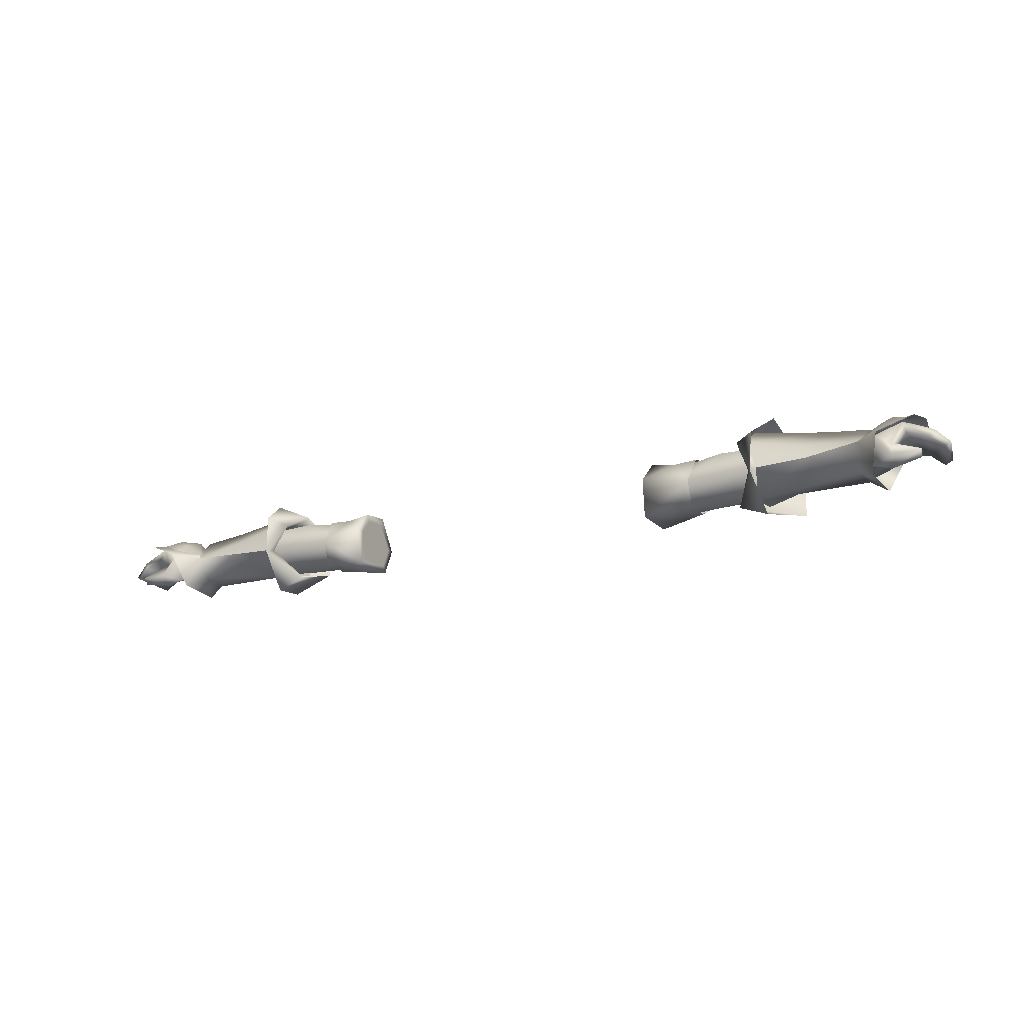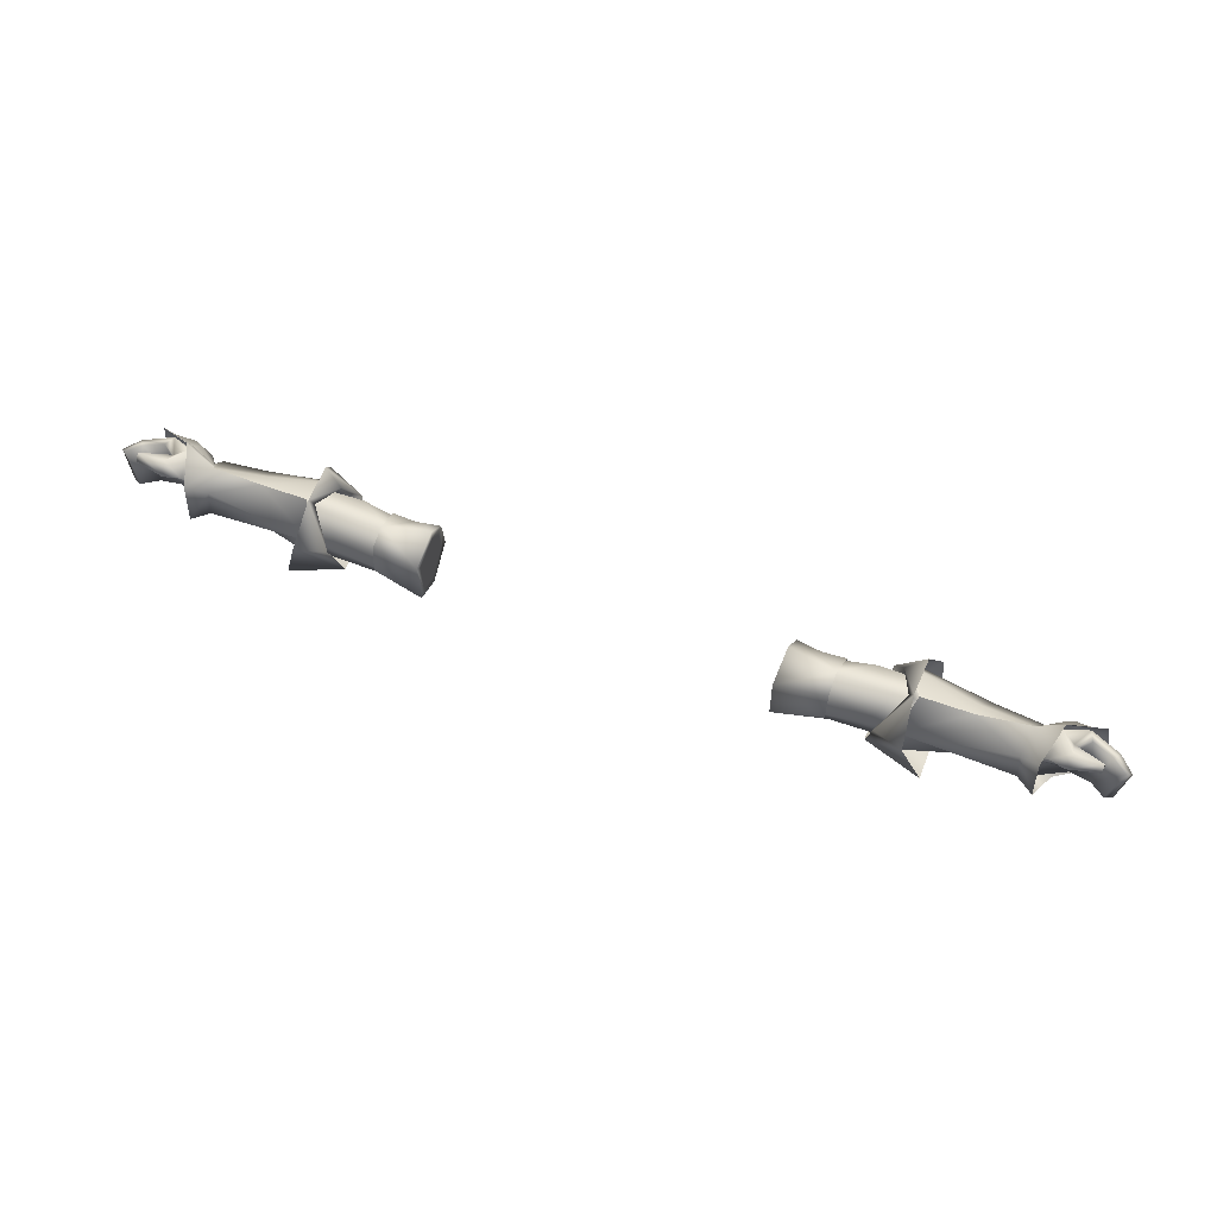
<metadata>
{"format":"obj","ext":"obj","renderer":"f3d","projection":"perspective","resolution":1024,"background":"white","views":[{"elev":-19.1,"azim":27.2,"up":"+Y"},{"elev":57.7,"azim":20.9,"up":"+Z"}]}
</metadata>
<code>
g mesh00
v 36.88 18 0.01017
v 45.45 16.99 -1.084
v 36.83 21.1 3.069
v 45.15 27.76 -3.522
v 49.28 23.2 -6.763
v 48.65 23.18 -6.776
v 48.58 19.19 -7.078
v 37.48 18.94 -6.936
v 37.56 23.1 -6.558
v 36.91 17.4 -3.414
v 45.45 16.99 -1.084
v 36.88 18 0.01017
v 55.42 18.29 -1.239
v 45.45 16.99 -1.084
v 55.5 20.32 -6.93
v 49.21 19.29 -7.071
v 55.58 23.32 -6.876
v 37.83 26.7 -4.03
v 45.15 27.76 -3.522
v 37.41 25.67 0.06744
v 44.33 26.41 1.154
v 48.45 21.3 3.069
v 45.45 16.99 -1.084
v 55.42 18.29 -1.239
v 36.91 17.4 -3.414
v 45.45 16.99 -1.084
v 49.21 19.29 -7.071
v 55.58 23.32 -6.876
v 55.4 27.02 -2.102
v 44.33 26.41 1.154
v 55.4 25.78 1.698
v 48.45 21.3 3.069
f 1 2 3
f 4 5 6
f 6 5 7
f 7 8 6
f 6 8 9
f 6 9 4
f 10 11 12
f 13 14 15
f 15 14 16
f 15 16 17
f 9 18 19
f 19 18 20
f 19 20 21
f 21 20 3
f 21 3 22
f 22 3 23
f 22 23 24
f 25 8 26
f 26 8 7
f 26 7 27
f 27 7 5
f 27 5 28
f 28 5 4
f 28 4 29
f 29 4 30
f 29 30 31
f 31 30 32
v 69.81 18.59 -4.928
v 62.17 21.16 -7.308
v 70.56 23.19 -6.684
v 69.37 18.79 0.7094
v 60.93 22.14 3.078
v 50.25 17.18 -1.281
v 71.26 27.25 -1.938
v 71.3 24.32 -5.487
v 70.56 23.19 -6.684
v 70.83 24.61 1.567
v 69.92 23.57 2.721
v 74.18 24.32 4.585
v 74.39 23.19 6.746
v 72.39 26.24 -1.896
v 73.54 27.71 -1.897
v 74.3 25.62 -5.05
v 60.93 22.14 3.078
v 69.92 23.57 2.721
v 61.14 24.72 1.888
v 63.3 28.27 -2.23
v 62.17 21.16 -7.308
v 69.81 18.59 -4.928
v 50.25 17.18 -1.281
v 76.02 27.55 1.247
v 76.48 27.93 -1.08
v 73.54 27.71 -1.897
v 76.2 26.94 -3.91
v 74.3 25.62 -5.05
v 72.91 16.73 -5.808
v 72.46 16.93 3.269
v 69.37 18.79 0.7094
v 60.93 22.14 3.078
v 69.37 18.79 0.7094
v 69.92 23.57 2.721
v 72.46 16.93 3.269
v 74.39 23.19 6.746
v 74.14 22.84 5.485
v 78.35 25.3 3.853
v 70.36 23.57 2.329
v 71.84 25.78 -1.9
v 74.14 22.84 5.485
v 70.36 23.57 2.329
v 73.42 18.06 3.887
v 69.81 19.17 0.4174
v 78.35 25.3 3.853
v 79.03 26.43 -0.4634
v 77.58 24.49 -5.654
v 71 23.19 -6.188
v 71.3 24.32 -5.487
v 75.07 22.25 -8.204
v 70.56 23.19 -6.684
v 72.91 16.73 -5.808
v 69.81 18.59 -4.928
v 50.25 17.18 -1.281
v 71.3 24.32 -5.487
v 71.26 27.25 -1.938
v 72.39 26.24 -1.896
v 70.83 24.61 1.567
v 73.54 27.71 -1.897
v 73.97 26.09 2.424
v 76.02 27.55 1.247
v 62.17 21.16 -7.308
v 62.25 24.11 -6.368
v 63.3 28.27 -2.23
v 69.92 23.57 2.721
v 70.83 24.61 1.567
v 77.58 24.49 -5.654
v 77.27 22.46 -5.365
v 71 23.19 -6.188
v 72.76 20.43 -5.913
v 70.25 18.97 -4.432
v 75.78 21.43 -0.2807
v 69.81 19.17 0.4174
v 77.33 18.14 3.132
v 73.42 18.06 3.887
f 33 34 35
f 36 37 38
f 39 40 41
f 42 43 44
f 44 43 45
f 46 47 40
f 40 47 48
f 49 50 51
f 51 50 52
f 53 54 55
f 56 57 58
f 58 57 59
f 58 59 60
f 61 62 63
f 64 65 66
f 66 65 67
f 66 67 68
f 69 70 71
f 71 70 72
f 73 74 75
f 75 74 76
f 77 78 72
f 72 78 79
f 72 79 80
f 81 82 83
f 83 82 84
f 83 84 85
f 85 84 63
f 85 63 86
f 87 88 89
f 89 88 90
f 89 90 91
f 91 90 92
f 91 92 93
f 94 95 41
f 41 95 96
f 41 96 39
f 39 96 97
f 39 97 98
f 99 100 101
f 101 100 102
f 101 102 103
f 103 102 104
f 103 104 105
f 105 104 106
f 105 106 107
v 49.95 25.96 -8.941
v 62.25 24.11 -6.368
v 62.17 21.16 -7.308
v 45.54 18.74 -9.164
v 52.04 14.27 -0.9347
v 46.77 16.38 -1.386
v 51.27 20.63 5.539
v 50.5 21.14 4.041
v 49.88 18.46 -8.997
v 49.88 18.46 -8.997
v 62.17 21.16 -7.308
v 50.25 17.18 -1.281
v 50.25 17.18 -1.281
v 60.93 22.14 3.078
v 52.08 21.27 4.505
v 52.08 21.27 4.505
v 60.93 22.14 3.078
v 49.87 26.74 3.135
v 61.14 24.72 1.888
v 63.3 28.27 -2.23
v 55.4 25.78 1.698
v 48.45 21.3 3.069
v 55.47 21.66 2.464
v 55.42 18.29 -1.239
v 49.87 30.5 -2.083
v 50.5 21.14 4.041
v 51.27 20.63 5.539
v 48.34 26.42 2.797
v 51.65 27.99 5.013
v 46.49 29.3 -2.092
v 53.7 32.68 -2.015
v 45.61 25.69 -9.118
v 55.73 26.94 -12.27
v 55.64 16.84 -12.35
v 52.8 20.94 3.295
v 50.91 17.54 -1.528
v 45.54 18.74 -9.164
v 48.97 18.61 -7.05
v 45.61 25.69 -9.118
v 49.04 24.1 -7.017
v 49.03 27.73 -2.669
v 49.93 25.99 1.691
v 52.8 20.94 3.295
f 108 109 110
f 111 112 113
f 113 112 114
f 113 114 115
f 110 116 108
f 117 118 119
f 120 121 122
f 123 124 125
f 125 124 126
f 125 126 127
f 128 129 130
f 130 129 131
f 109 108 127
f 127 108 132
f 127 132 125
f 133 134 135
f 135 134 136
f 135 136 137
f 137 136 138
f 137 138 139
f 139 138 140
f 139 140 111
f 111 140 141
f 111 141 112
f 115 142 113
f 113 142 143
f 113 143 144
f 144 143 145
f 144 145 146
f 146 145 147
f 146 147 137
f 137 147 148
f 137 148 135
f 135 148 149
f 135 149 133
f 133 149 150
v -45.45 16.99 -1.084
v -36.91 17.4 -3.414
v -36.88 18 0.01017
v -55.5 20.32 -6.93
v -45.45 16.99 -1.084
v -55.42 18.29 -1.239
v -36.83 21.1 3.069
v -45.45 16.99 -1.084
v -36.88 18 0.01017
v -36.91 17.4 -3.414
v -45.45 16.99 -1.084
v -37.48 18.94 -6.936
v -45.15 27.76 -3.522
v -37.56 23.1 -6.558
v -48.65 23.18 -6.776
v -48.58 19.19 -7.078
v -49.21 19.29 -7.071
v -49.28 23.2 -6.763
v -55.42 18.29 -1.239
v -45.45 16.99 -1.084
v -48.45 21.3 3.069
v -36.83 21.1 3.069
v -44.33 26.41 1.154
v -37.41 25.67 0.06744
v -45.15 27.76 -3.522
v -37.83 26.7 -4.03
v -37.56 23.1 -6.558
v -45.45 16.99 -1.084
v -55.5 20.32 -6.93
v -55.58 23.32 -6.876
v -55.4 27.02 -2.102
v -44.33 26.41 1.154
v -55.4 25.78 1.698
v -48.45 21.3 3.069
f 151 152 153
f 154 155 156
f 157 158 159
f 160 161 162
f 163 164 165
f 165 164 166
f 166 167 165
f 165 167 168
f 165 168 163
f 169 170 171
f 171 170 172
f 171 172 173
f 173 172 174
f 173 174 175
f 175 174 176
f 175 176 177
f 164 162 166
f 166 162 178
f 166 178 167
f 167 178 179
f 167 179 168
f 168 179 180
f 168 180 163
f 163 180 181
f 163 181 182
f 182 181 183
f 182 183 184
v -70.36 22.63 2.329
v -78.35 25.3 3.853
v -74.14 22.84 5.485
v -74.39 23.19 6.746
v -69.92 22.63 2.721
v -70.83 23.9 1.567
v -71.3 23.62 -5.487
v -70.56 22.25 -6.684
v -74.69 23.62 -6.627
v -72.39 26.24 -1.896
v -73.54 27.71 -1.897
v -70.83 23.9 1.567
v -73.97 26.09 2.424
v -71.26 27.25 -1.938
v -70.56 22.25 -6.684
v -71.3 23.62 -5.487
v -50.25 17.18 -1.281
v -69.81 18.59 -4.928
v -62.17 21.16 -7.308
v -70.56 22.25 -6.684
v -76.2 26.94 -3.91
v -76.48 27.93 -1.08
v -73.54 27.71 -1.897
v -76.02 27.55 1.247
v -73.97 26.09 2.424
v -63.3 28.27 -2.23
v -69.92 22.63 2.721
v -61.14 24.72 1.888
v -60.93 22.14 3.078
v -69.81 19.17 0.4174
v -70.36 22.63 2.329
v -73.42 18.06 3.887
v -74.14 22.84 5.485
v -78.35 25.3 3.853
v -70.36 22.63 2.329
v -71.84 25.78 -1.9
v -71 22.25 -6.188
v -77.58 24.49 -5.654
v -71.84 25.78 -1.9
v -79.03 26.43 -0.4634
v -78.35 25.3 3.853
v -69.37 18.79 0.7094
v -72.46 16.93 3.269
v -72.91 16.73 -5.808
v -50.25 17.18 -1.281
v -60.93 22.14 3.078
v -69.37 18.79 0.7094
v -69.92 22.63 2.721
v -72.46 16.93 3.269
v -74.39 23.19 6.746
v -50.25 17.18 -1.281
v -69.37 18.79 0.7094
v -69.81 18.59 -4.928
v -75.07 22.25 -8.204
v -74.69 23.62 -6.627
v -73.42 18.06 3.887
v -77.33 18.14 3.132
v -69.81 19.17 0.4174
v -75.78 21.43 -0.2807
v -70.25 18.97 -4.432
v -72.76 20.43 -5.913
v -71 22.25 -6.188
v -77.27 22.46 -5.365
v -77.58 24.49 -5.654
v -70.83 23.9 1.567
v -71.26 27.25 -1.938
v -72.39 26.24 -1.896
v -71.3 23.62 -5.487
v -73.54 27.71 -1.897
v -74.4 25.28 -5.444
v -76.2 26.94 -3.91
v -70.83 23.9 1.567
v -69.92 22.63 2.721
v -71.26 27.25 -1.938
v -63.3 28.27 -2.23
v -70.56 22.25 -6.684
v -62.25 24.11 -6.368
v -62.17 21.16 -7.308
f 185 186 187
f 188 189 190
f 191 192 193
f 194 195 196
f 196 195 197
f 198 199 200
f 201 202 203
f 203 202 204
f 205 206 207
f 207 206 208
f 207 208 209
f 210 211 212
f 212 211 213
f 214 215 216
f 216 215 217
f 218 219 220
f 221 222 223
f 223 222 224
f 223 224 225
f 226 227 228
f 229 230 231
f 231 230 232
f 231 232 233
f 233 232 234
f 235 236 237
f 237 236 228
f 237 228 204
f 204 228 238
f 204 238 239
f 240 241 242
f 242 241 243
f 242 243 244
f 244 243 245
f 244 245 246
f 246 245 247
f 246 247 248
f 249 250 251
f 251 250 252
f 251 252 253
f 253 252 254
f 253 254 255
f 256 257 258
f 258 257 259
f 258 259 260
f 260 259 261
f 260 261 262
v -48.45 21.3 3.069
v -55.47 21.66 2.464
v -55.42 18.29 -1.239
v -62.17 21.16 -7.308
v -49.88 18.46 -8.997
v -50.25 17.18 -1.281
v -49.95 25.96 -8.941
v -49.88 18.46 -8.997
v -62.17 21.16 -7.308
v -52.08 21.27 4.505
v -60.93 22.14 3.078
v -50.25 17.18 -1.281
v -63.3 28.27 -2.23
v -61.14 24.72 1.888
v -49.87 26.74 3.135
v -60.93 22.14 3.078
v -52.08 21.27 4.505
v -49.87 30.5 -2.083
v -62.25 24.11 -6.368
v -55.4 25.78 1.698
v -45.61 25.69 -9.118
v -53.7 32.68 -2.015
v -46.49 29.3 -2.092
v -51.65 27.99 5.013
v -48.34 26.42 2.797
v -51.27 20.63 5.539
v -50.5 21.14 4.041
v -50.5 21.14 4.041
v -51.27 20.63 5.539
v -46.76 16.38 -1.309
v -52.04 14.27 -0.9347
v -45.54 18.74 -9.164
v -55.64 16.84 -12.34
v -55.73 26.94 -12.27
v -52.8 20.94 3.295
v -49.93 25.99 1.691
v -49.03 27.73 -2.669
v -45.61 25.69 -9.118
v -49.04 24.1 -7.017
v -45.54 18.74 -9.164
v -48.97 18.61 -7.05
v -50.89 17.54 -1.382
v -52.8 20.94 3.295
f 263 264 265
f 266 267 268
f 269 270 271
f 272 273 274
f 275 276 277
f 277 276 278
f 277 278 279
f 277 280 275
f 275 280 269
f 275 269 281
f 281 269 271
f 264 263 282
f 283 284 285
f 285 284 286
f 285 286 287
f 287 286 288
f 287 288 289
f 290 291 292
f 292 291 293
f 292 293 294
f 294 293 295
f 294 295 283
f 283 295 296
f 283 296 284
f 289 297 287
f 287 297 298
f 287 298 285
f 285 298 299
f 285 299 300
f 300 299 301
f 300 301 302
f 302 301 303
f 302 303 292
f 292 303 304
f 292 304 290
f 290 304 305
v -76.16 16.91 4.516
v -81.53 19.06 5.91
v -81.48 17.97 4.944
v -74.69 23.62 -6.627
v -74.4 25.28 -5.444
v -71.3 23.62 -5.487
v -80.82 21.55 -4.794
v -83.32 19.21 -4.029
v -84.7 19.96 -4.26
v -83.56 23.31 3.116
v -86.07 20.8 2.557
v -85.15 20.11 3.131
v -81.6 19.58 4.983
v -76.43 21.5 4.657
v -76.59 18.97 6.081
v -74.14 22.84 5.485
v -73.42 18.06 3.887
v -76.16 16.91 4.516
v -77.33 18.14 3.132
v -83.56 23.31 3.116
v -81.87 22.95 -5.057
v -86.07 20.8 2.557
v -84.7 19.96 -4.26
v -75.78 21.43 -0.2807
v -77.27 22.46 -5.365
v -72.76 20.43 -5.913
v -77.58 24.49 -5.654
v -81.87 22.95 -5.057
v -77.58 24.49 -5.654
v -79.03 26.43 -0.4634
v -78.35 25.3 3.853
v -81.48 17.97 4.944
v -81.53 19.06 5.91
v -81.55 18.61 4.265
v -81.6 19.58 4.983
v -76.43 21.5 4.657
v -73.42 18.06 3.887
v -82.54 21.87 3.839
v -85.15 20.11 3.131
v -86.07 20.8 2.557
v -84.7 19.96 -4.26
v -82.54 21.87 3.839
v -79 23.18 4.23
v -78.35 25.3 3.853
v -76.43 21.5 4.657
v -74.14 22.84 5.485
v -74.69 23.62 -6.627
v -75.07 22.25 -8.204
v -79.15 25.59 -4.916
v -81.02 24.88 -5.922
v -79.57 27.08 -0.6721
v -81.58 26.87 -0.2637
v -78.88 26.51 2.819
v -80.66 26.11 4.391
v -74.18 24.32 4.585
v -74.39 23.19 6.746
v -70.83 23.9 1.567
v -76.2 26.94 -3.91
v -79.15 25.59 -4.916
v -76.48 27.93 -1.08
v -79.57 27.08 -0.6721
v -76.02 27.55 1.247
v -78.88 26.51 2.819
v -73.97 26.09 2.424
v -74.18 24.32 4.585
v -70.83 23.9 1.567
v -79 23.18 4.23
v -81.48 17.97 4.944
f 306 307 308
f 309 310 311
f 312 313 314
f 315 316 317
f 318 307 319
f 319 307 320
f 319 320 321
f 322 323 324
f 325 326 327
f 327 326 328
f 329 330 331
f 332 330 333
f 333 330 312
f 333 312 314
f 334 326 335
f 335 326 325
f 335 325 336
f 337 338 339
f 339 338 340
f 339 340 341
f 307 306 320
f 320 306 342
f 320 342 321
f 343 344 313
f 313 344 345
f 313 345 346
f 317 347 315
f 315 347 348
f 315 348 349
f 349 348 350
f 349 350 351
f 352 353 354
f 354 353 355
f 354 355 356
f 356 355 357
f 356 357 358
f 358 357 359
f 358 359 360
f 360 359 361
f 360 361 362
f 310 309 363
f 363 309 364
f 363 364 365
f 365 364 366
f 365 366 367
f 367 366 368
f 367 368 369
f 369 368 370
f 369 370 371
f 313 312 343
f 343 312 330
f 343 330 372
f 372 330 329
f 372 329 341
f 341 329 324
f 341 324 339
f 339 324 323
f 339 323 373
v -38.85 17.11 -3.544
v -30.14 15.93 3.138
v -38.82 17.69 2.016
v -30.14 17.47 -5.06
v -30.14 17.1 1.887
v -30.38 21.47 -8.577
v -30.75 27.57 -5.297
v -30.75 26.1 -4.658
v -30.75 26.78 0.3564
v -30.75 25.5 -0.4171
v -30.38 22.58 2.596
v -30.38 21.43 -7.118
v -30.14 16.19 -5.834
v -30.38 22.58 2.596
v -30.14 17.1 1.887
v -30.38 21.3 -2.738
v -30.14 17.47 -5.06
v -30.38 21.43 -7.118
v -30.75 26.1 -4.658
v -30.75 25.5 -0.4171
v -38.82 17.69 2.016
v -30.14 15.93 3.138
v -38.78 21.34 3.498
v -30.38 22.73 4.374
v -35.16 26.15 0.2494
v -35.25 26.86 -4.539
v -30.14 17.1 1.887
v -30.14 16.19 -5.834
v -39.42 19.29 -7.413
v -39.5 23.19 -7.058
v -39.71 27.35 -4.094
v -39.3 26.36 0.3278
f 374 375 376
f 377 378 375
f 379 380 381
f 381 380 382
f 381 382 383
f 383 382 384
f 381 385 379
f 379 385 377
f 379 377 386
f 386 377 375
f 387 388 389
f 389 388 390
f 389 390 391
f 391 392 389
f 389 392 393
f 389 393 387
f 394 395 396
f 396 395 397
f 396 397 398
f 379 399 380
f 380 399 398
f 380 398 382
f 382 398 397
f 382 397 384
f 384 397 395
f 384 395 400
f 375 374 401
f 401 374 402
f 401 402 379
f 379 402 403
f 379 403 399
f 399 403 404
f 399 404 398
f 398 404 405
f 398 405 396
v 83.56 23.31 3.116
v 79.03 26.43 -0.4634
v 78.35 25.3 3.853
v 85.15 20.11 3.131
v 83.32 19.21 -4.029
v 84.7 19.96 -4.26
v 76.43 21.5 4.657
v 81.53 19.06 5.91
v 81.6 19.58 4.983
v 74.18 24.32 4.585
v 73.97 26.09 2.424
v 70.83 24.61 1.567
v 81.87 22.95 -5.057
v 77.58 24.49 -5.654
v 80.82 21.55 -4.794
v 81.87 22.95 -5.057
v 84.7 19.96 -4.26
v 72.76 20.43 -5.913
v 77.27 22.46 -5.365
v 75.78 21.43 -0.2807
v 77.33 18.14 3.132
v 76.16 16.91 4.516
v 73.42 18.06 3.887
v 81.53 19.06 5.91
v 81.48 17.97 4.944
v 81.6 19.58 4.983
v 81.55 18.61 4.265
v 76.43 21.5 4.657
v 81.48 17.97 4.944
v 76.16 16.91 4.516
v 76.59 18.97 6.081
v 73.42 18.06 3.887
v 86.07 20.8 2.557
v 86.07 20.8 2.557
v 84.7 19.96 -4.26
v 85.15 20.11 3.131
v 86.07 20.8 2.557
v 82.54 21.87 3.839
v 83.56 23.31 3.116
v 78.35 25.3 3.853
v 82.54 21.87 3.839
v 79 23.18 4.23
v 74.14 22.84 5.485
v 76.43 21.5 4.657
v 79 23.18 4.23
v 74.14 22.84 5.485
v 74.18 24.32 4.585
v 74.39 23.19 6.746
v 78.88 26.51 2.819
v 80.66 26.11 4.391
v 79.57 27.08 -0.6721
v 81.58 26.87 -0.2637
v 79.15 25.59 -4.916
v 81.02 24.88 -5.922
v 74.69 23.62 -6.627
v 75.07 22.25 -8.204
v 71.3 24.32 -5.487
v 81.48 17.97 4.944
v 77.58 24.49 -5.654
v 76.02 27.55 1.247
v 78.88 26.51 2.819
v 76.48 27.93 -1.08
v 79.57 27.08 -0.6721
v 76.2 26.94 -3.91
v 79.15 25.59 -4.916
v 74.3 25.62 -5.05
v 74.69 23.62 -6.627
v 71.3 24.32 -5.487
f 406 407 408
f 409 410 411
f 412 413 414
f 415 416 417
f 418 419 407
f 420 421 410
f 410 421 422
f 423 424 425
f 426 427 428
f 429 430 431
f 431 430 432
f 431 432 433
f 434 413 435
f 435 413 436
f 435 436 437
f 438 409 411
f 407 406 418
f 418 406 439
f 418 439 440
f 441 442 443
f 443 442 444
f 443 444 445
f 410 409 420
f 420 409 446
f 420 446 447
f 448 449 445
f 445 449 450
f 445 450 443
f 413 412 436
f 436 412 451
f 436 451 437
f 452 453 454
f 454 453 455
f 454 455 456
f 456 455 457
f 456 457 458
f 458 457 459
f 458 459 460
f 460 459 461
f 460 461 462
f 463 427 432
f 432 427 426
f 432 426 433
f 433 426 425
f 433 425 447
f 447 425 424
f 447 424 420
f 420 424 464
f 420 464 421
f 416 415 465
f 465 415 466
f 465 466 467
f 467 466 468
f 467 468 469
f 469 468 470
f 469 470 471
f 471 470 472
f 471 472 473
v 30.75 26.1 -4.658
v 30.75 27.57 -5.297
v 30.38 21.47 -8.577
v 38.78 21.34 3.498
v 30.38 22.73 4.374
v 30.14 15.93 3.138
v 30.14 17.47 -5.06
v 30.38 21.43 -7.118
v 30.38 21.47 -8.577
v 30.14 16.19 -5.834
v 30.14 15.93 3.138
v 30.14 17.1 1.887
v 30.75 26.78 0.3564
v 30.75 25.5 -0.4171
v 30.38 22.58 2.596
v 30.14 17.1 1.887
v 30.38 22.58 2.596
v 30.38 21.3 -2.738
v 30.75 25.5 -0.4171
v 30.75 26.1 -4.658
v 30.38 21.43 -7.118
v 30.14 17.47 -5.06
v 38.82 17.69 2.016
v 39.42 19.29 -7.413
v 30.14 16.19 -5.834
v 38.85 17.11 -3.544
v 38.82 17.69 2.016
v 35.16 26.15 0.2494
v 39.3 26.36 0.3278
v 35.25 26.86 -4.539
v 39.71 27.35 -4.094
v 39.5 23.19 -7.058
v 30.14 17.1 1.887
f 474 475 476
f 477 478 479
f 480 481 482
f 476 481 474
f 476 483 480
f 480 483 484
f 480 484 485
f 475 474 486
f 486 474 487
f 486 487 488
f 489 490 491
f 491 490 492
f 491 492 493
f 493 494 491
f 491 494 495
f 491 495 489
f 477 479 496
f 476 497 498
f 498 497 499
f 498 499 484
f 484 499 500
f 478 477 501
f 501 477 502
f 501 502 503
f 503 502 504
f 503 504 505
f 506 479 488
f 488 479 478
f 488 478 486
f 486 478 501
f 486 501 475
f 475 501 503
f 475 503 476
f 476 503 505
f 476 505 497
v -36.83 21.1 2.594
v -45.45 17.6 -1.296
v -36.88 17.87 -0.2012
v -44.33 25.97 0.6774
v -55.4 25.35 1.222
v -48.45 21.3 2.497
v -55.42 18.9 -1.45
v -45.45 17.6 -1.296
v -48.45 21.3 2.497
v -36.83 21.1 2.594
v -44.33 25.97 0.6774
v -37.41 25.23 -0.4084
f 507 508 509
f 510 511 512
f 513 514 515
f 515 514 516
f 515 516 517
f 517 516 518
v -48.45 21.3 2.497
v -55.47 21.66 1.988
v -55.42 18.9 -1.45
v -55.4 25.35 1.222
f 519 520 521
f 520 519 522
v 36.83 21.1 2.594
v 44.33 25.97 0.6774
v 37.41 25.23 -0.4084
v 36.88 18.61 -0.2012
v 45.45 17.6 -1.296
v 36.83 21.1 2.594
v 48.45 21.3 2.497
v 55.4 25.35 1.222
v 44.33 25.97 0.6774
v 44.33 25.97 0.6774
v 48.45 21.3 2.497
v 45.45 17.6 -1.296
v 55.42 18.9 -1.45
f 523 524 525
f 526 527 528
f 529 530 531
f 532 528 533
f 533 528 534
f 533 534 535
v 55.4 25.35 1.222
v 48.45 21.3 2.497
v 55.47 21.66 1.988
v 55.42 18.9 -1.45
f 536 537 538
f 538 537 539

</code>
